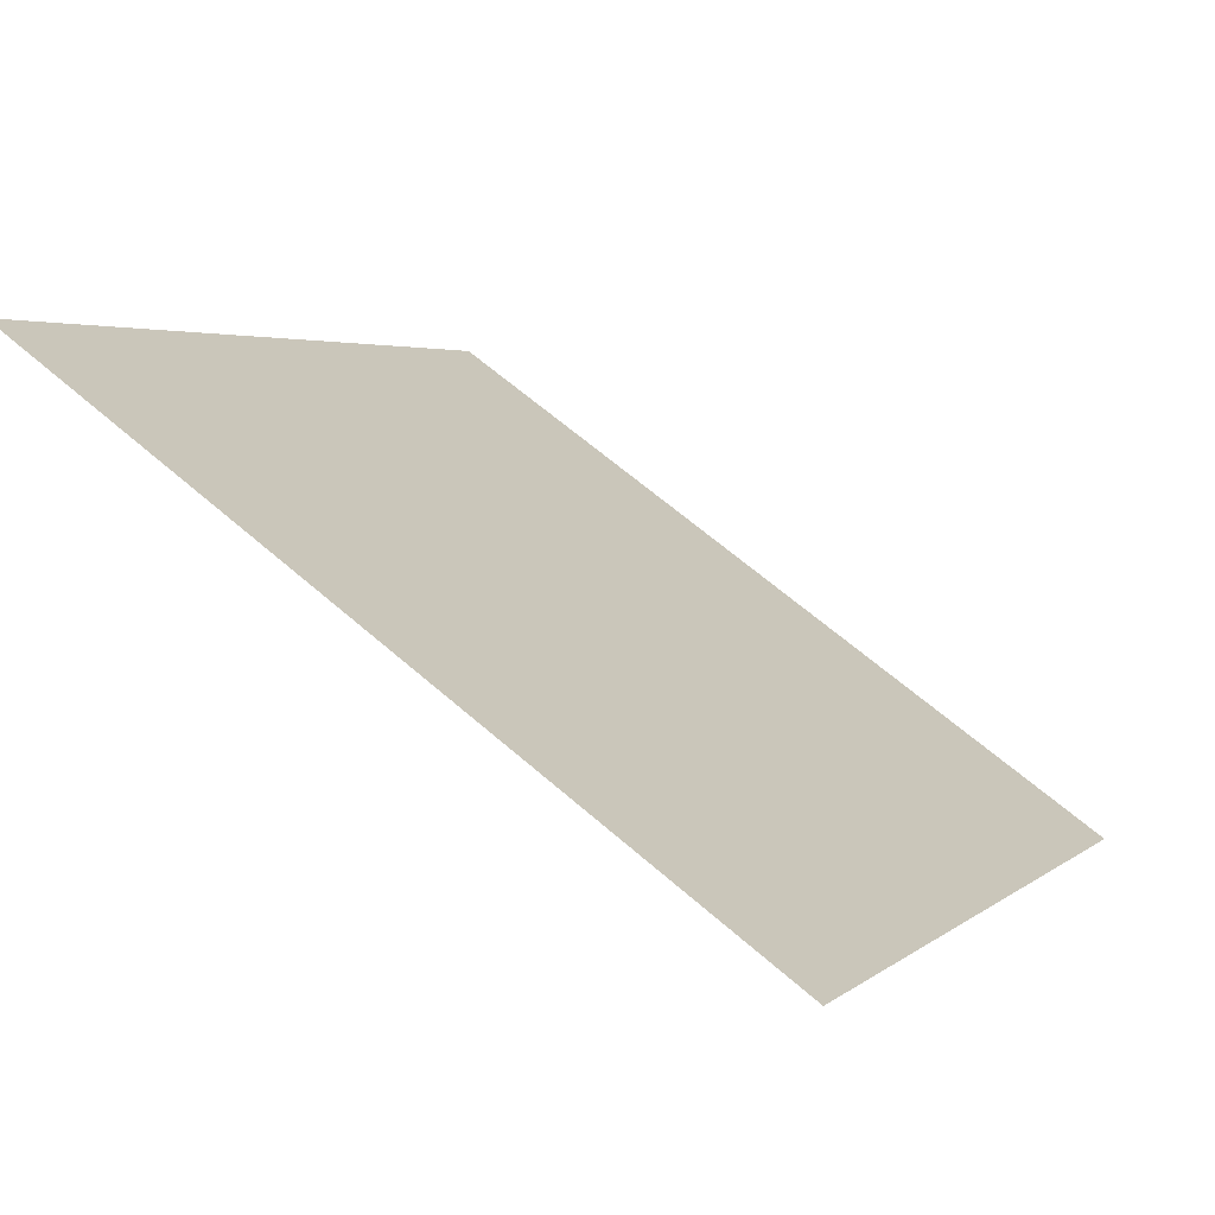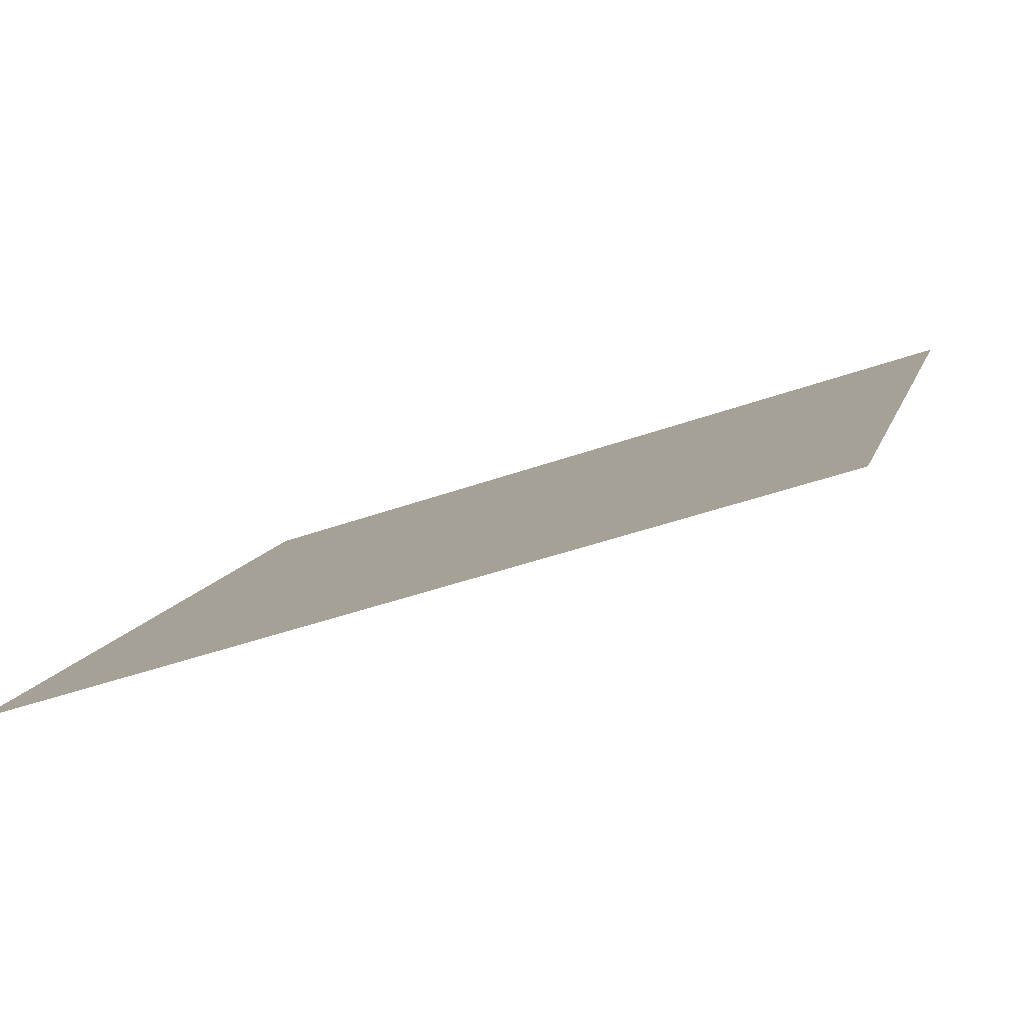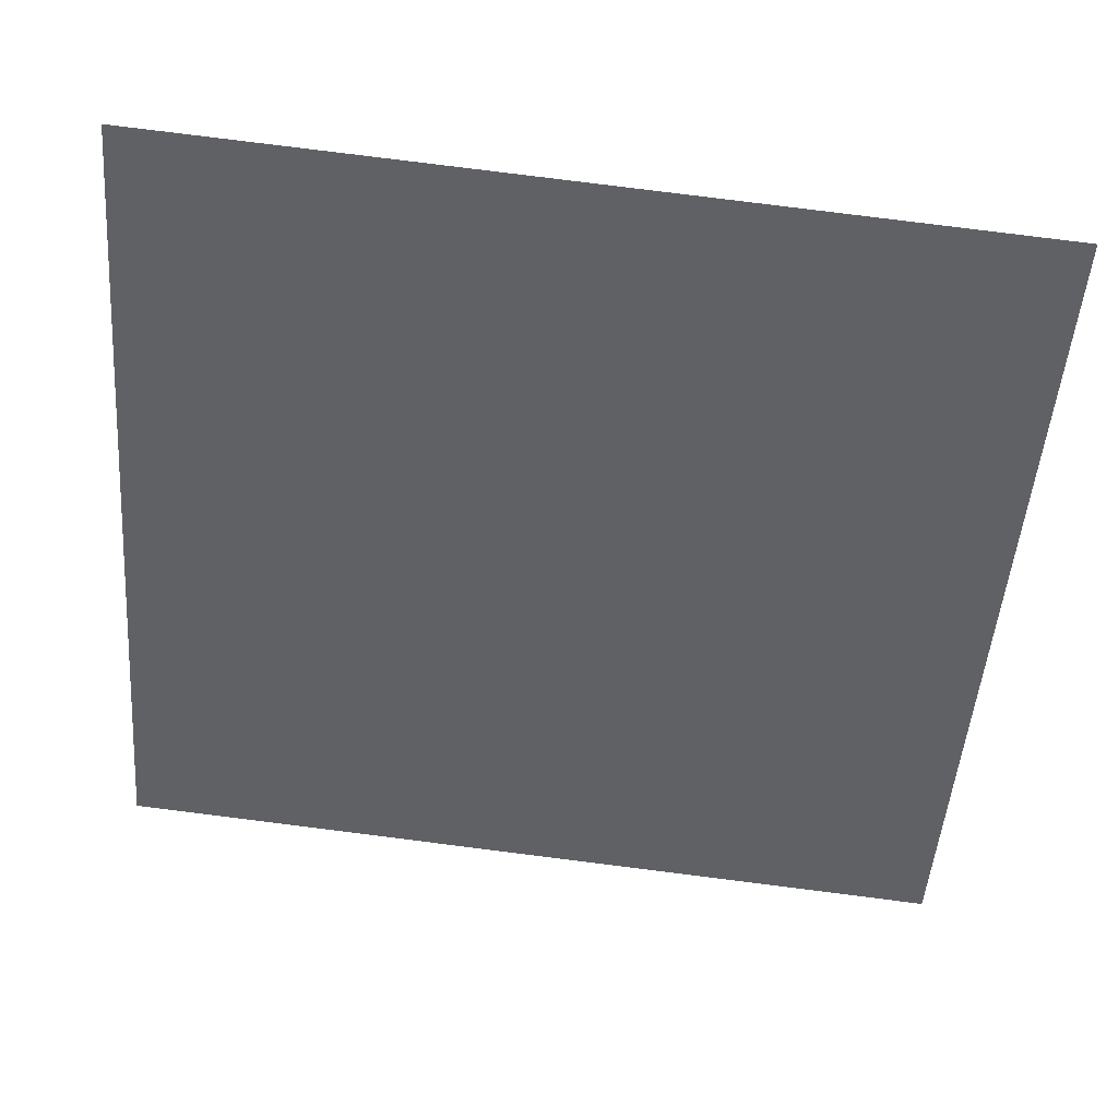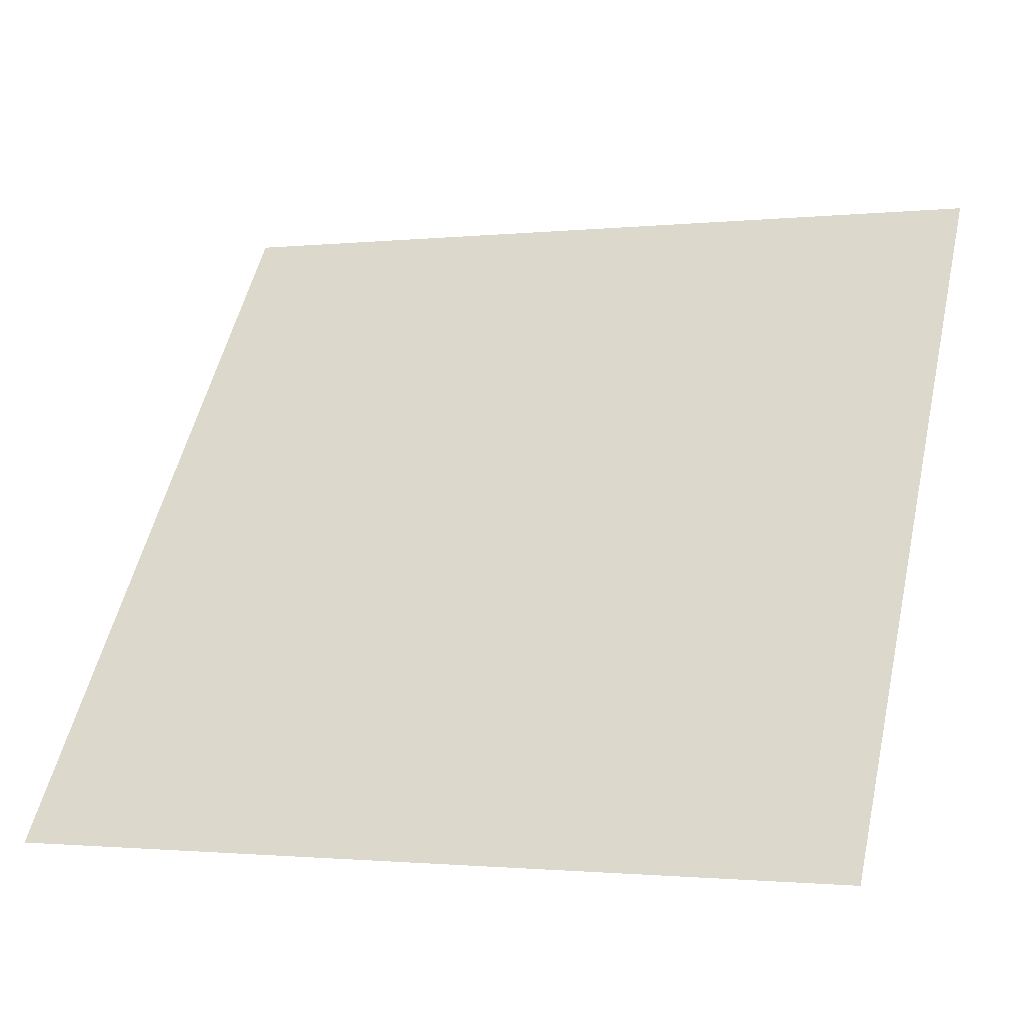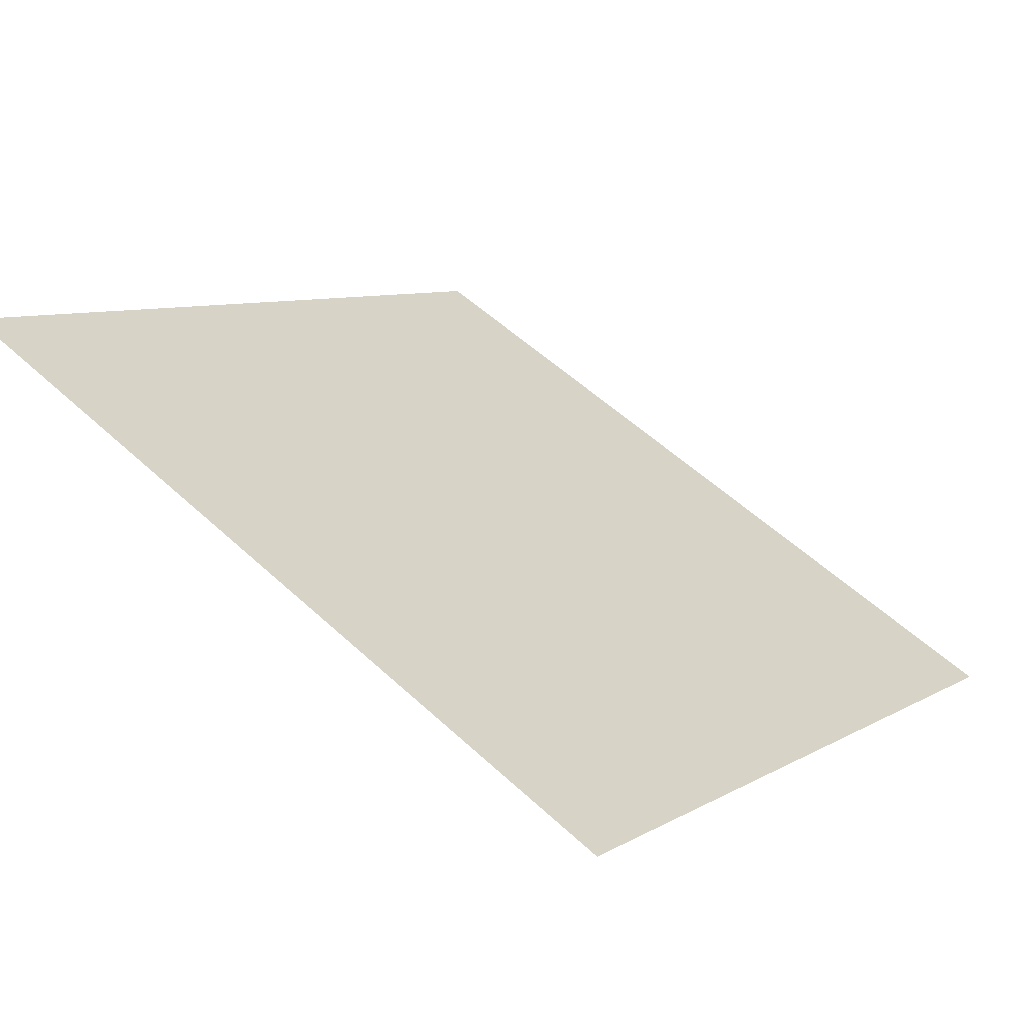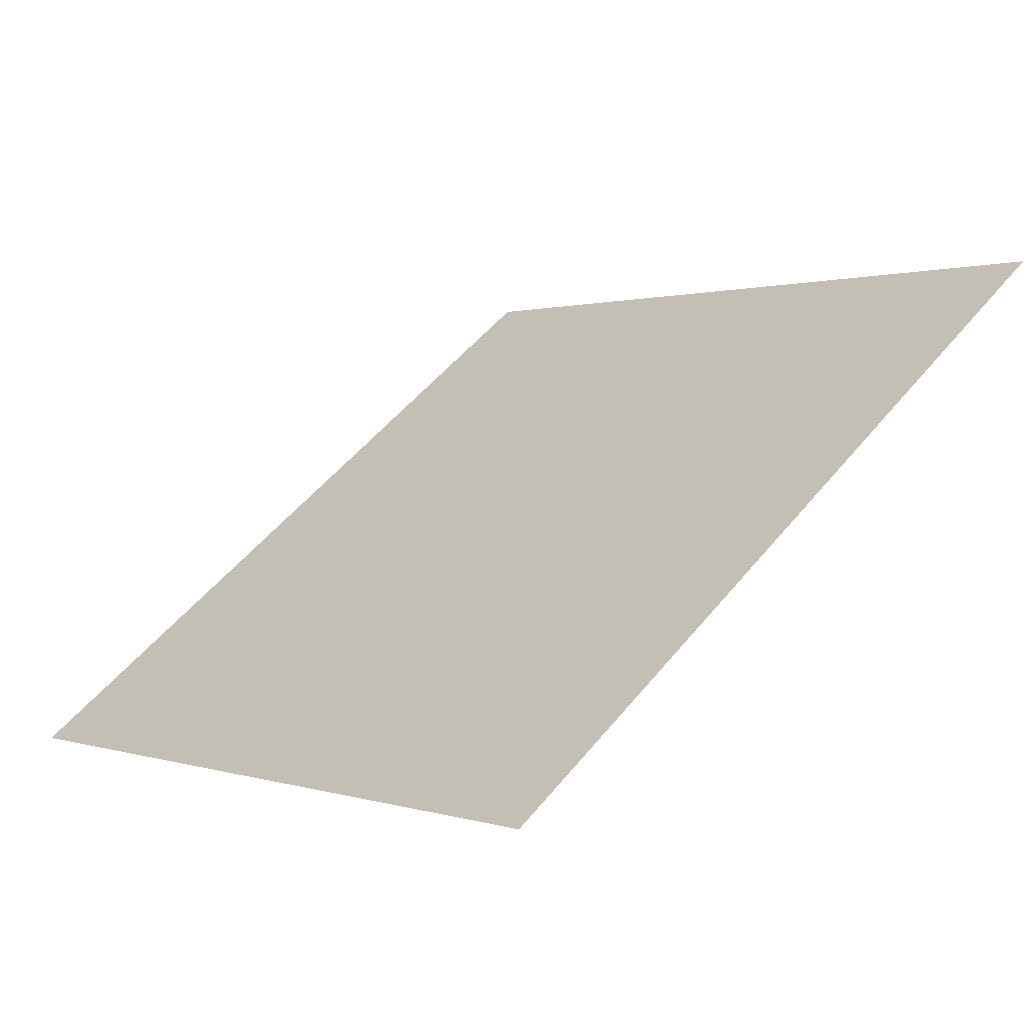
<metadata>
{"format":"obj","ext":"obj","renderer":"f3d","projection":"perspective","resolution":1024,"background":"white","views":[{"elev":64.4,"azim":-140.0,"up":"+Z"},{"elev":-44.8,"azim":21.6,"up":"+Z"},{"elev":78.0,"azim":5.7,"up":"+Z"},{"elev":-2.8,"azim":19.8,"up":"+Z"},{"elev":53.8,"azim":44.5,"up":"+Y"},{"elev":2.5,"azim":-128.5,"up":"+Y"}]}
</metadata>
<code>
v 0.1015 0.8818 0.6376
v 0.09496 0.882 0.6377
v 0.09508 0.8859 0.6429
v 0.1016 0.8857 0.6429
f 4 3 2 1

</code>
